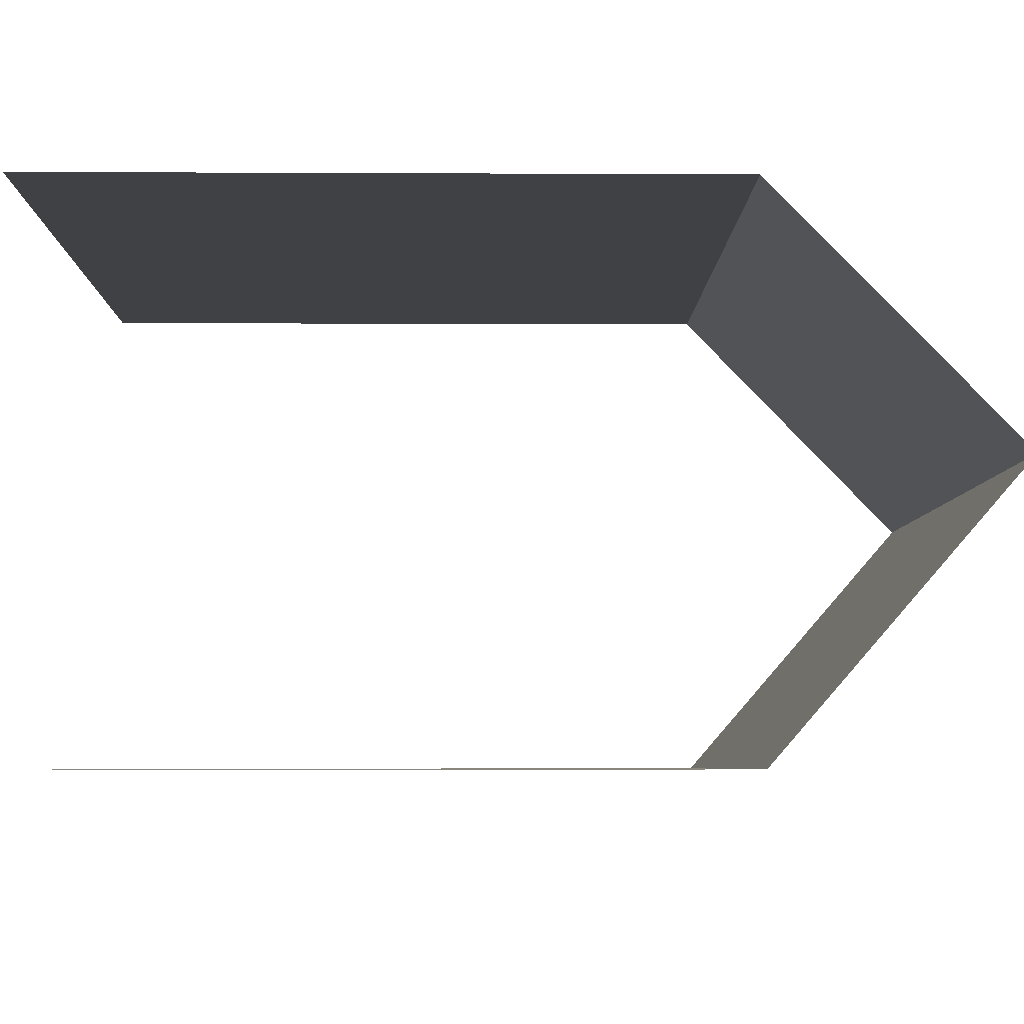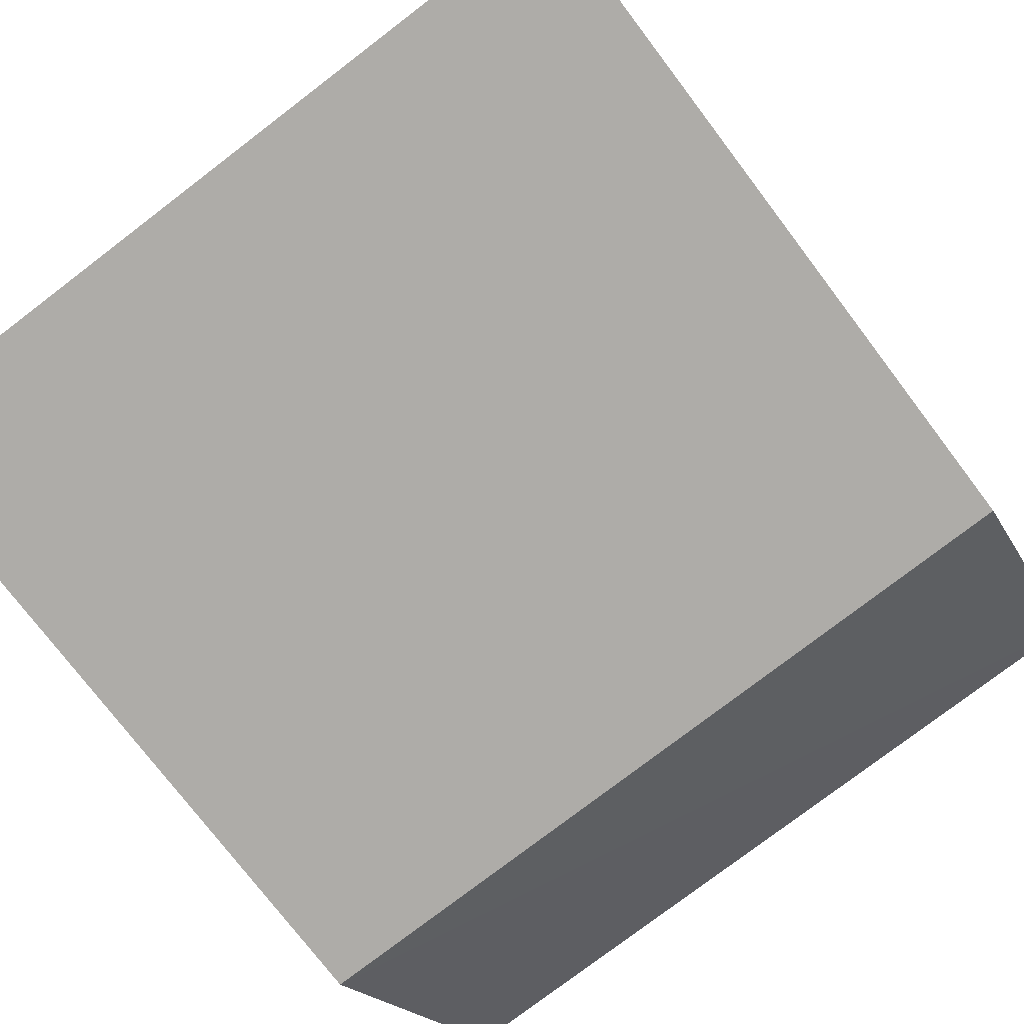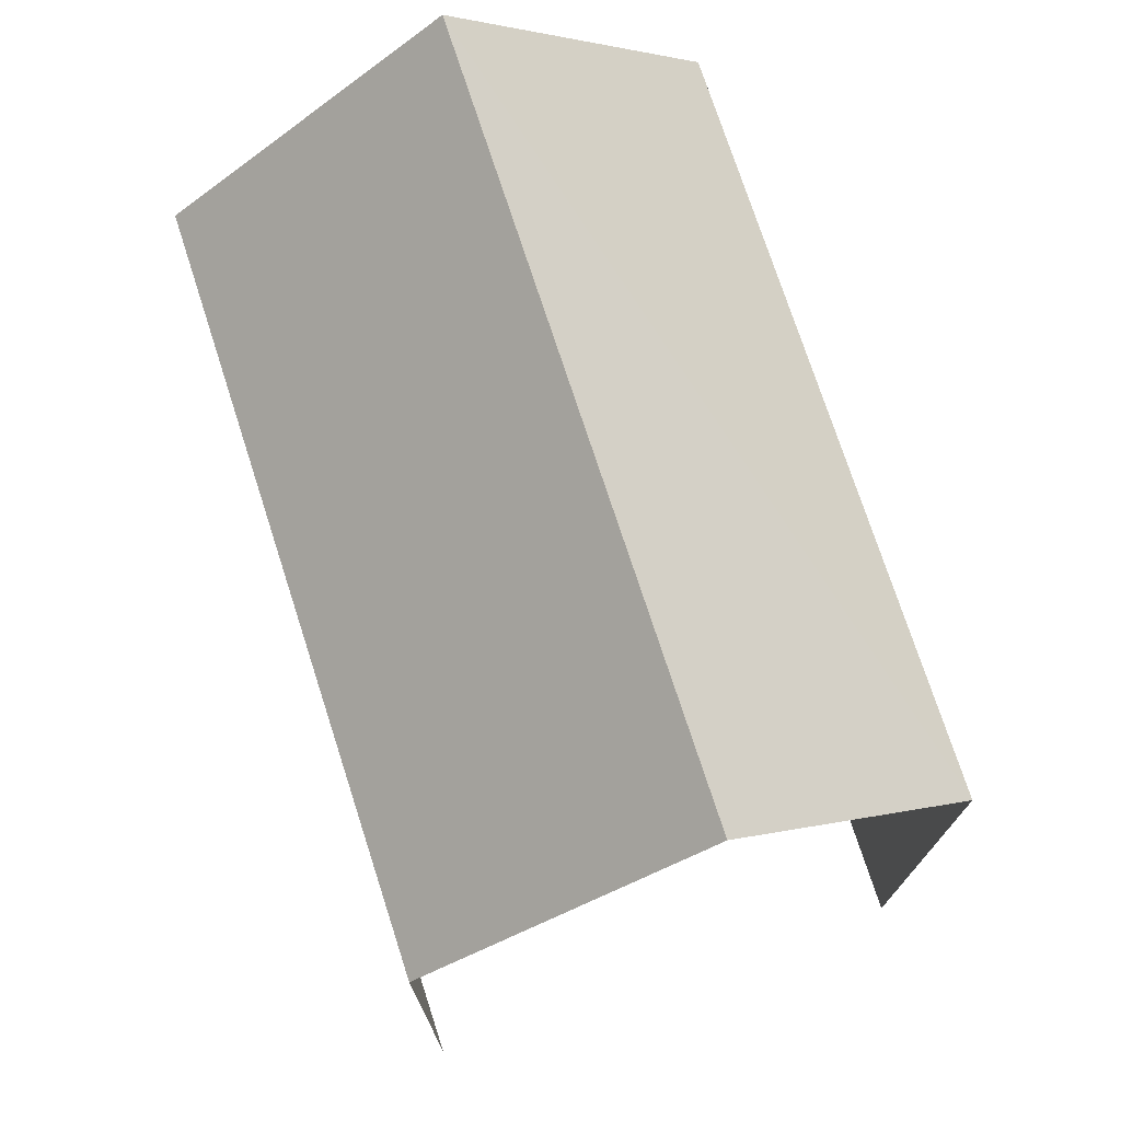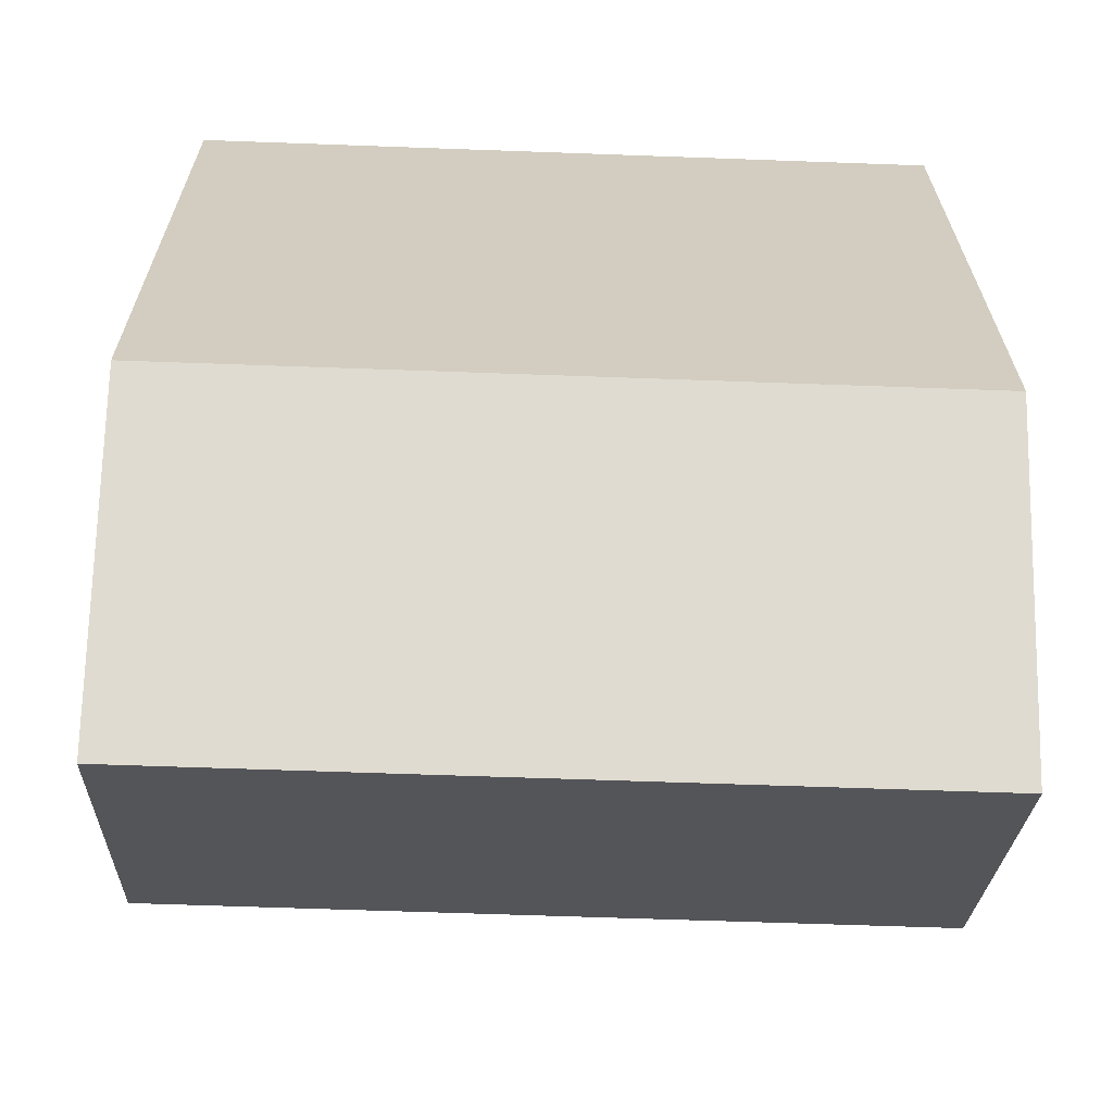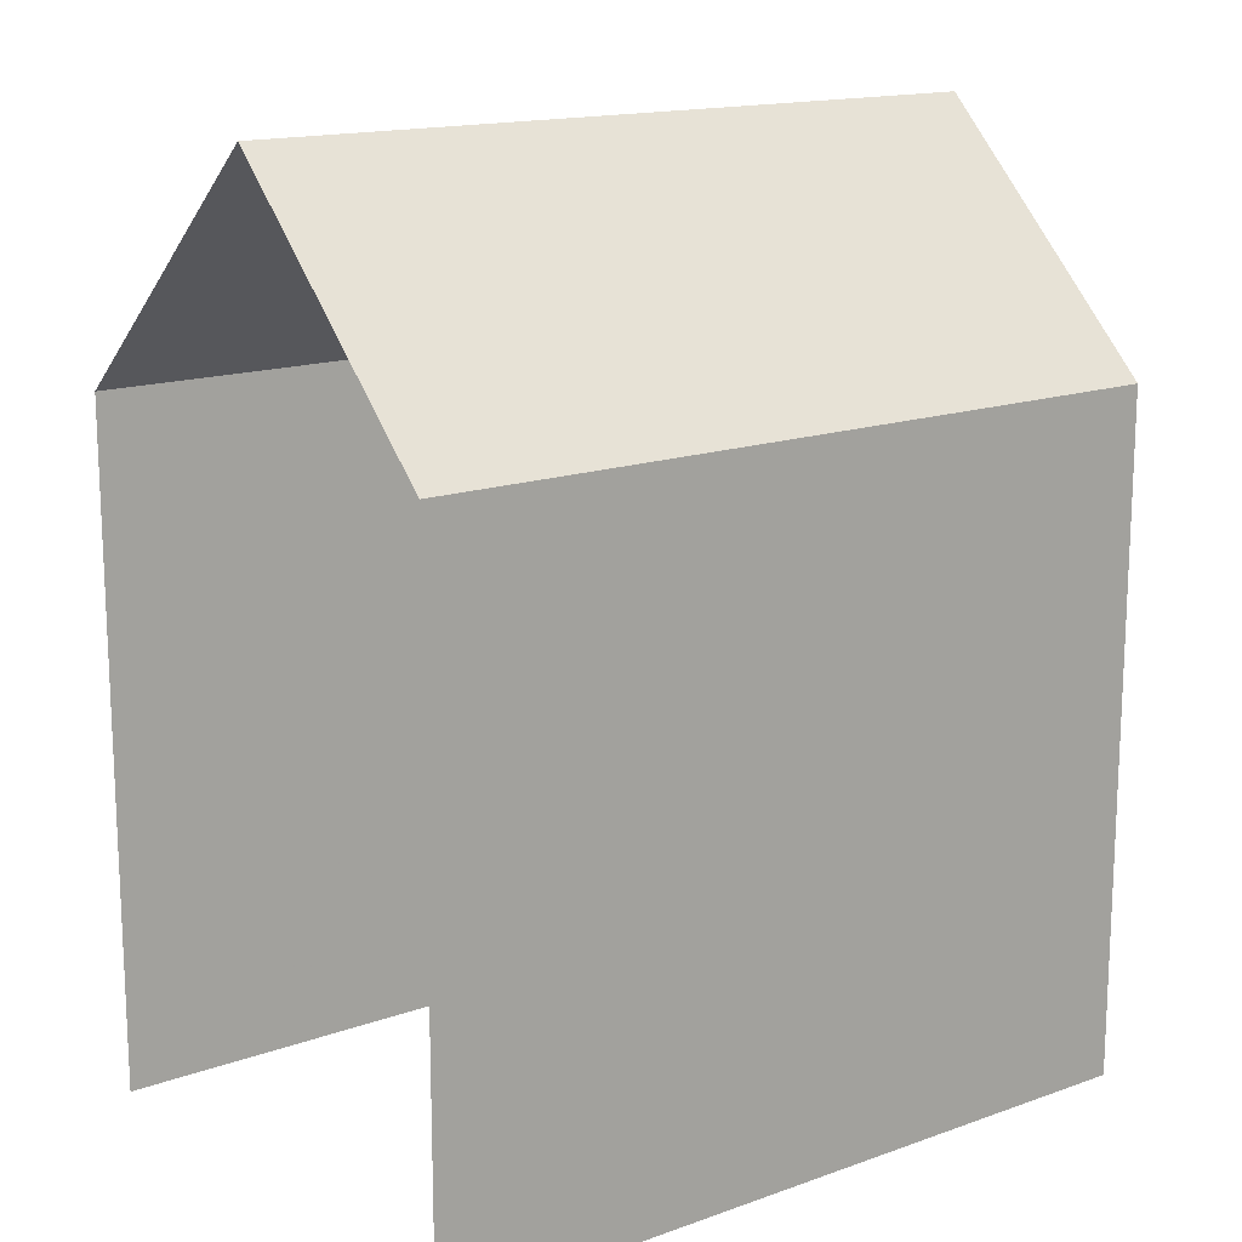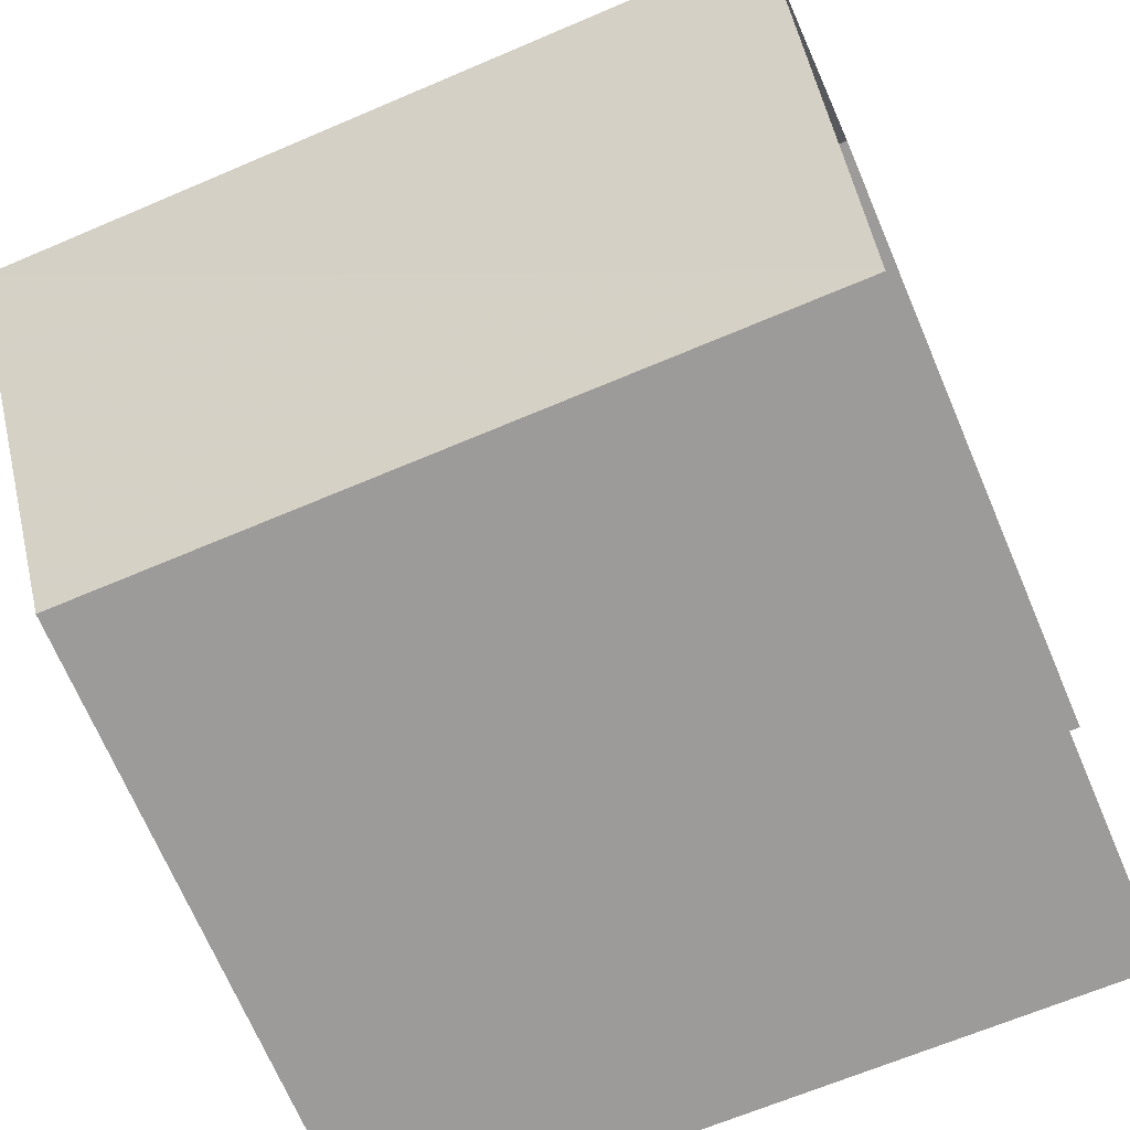
<metadata>
{"format":"obj","ext":"obj","renderer":"f3d","projection":"perspective","resolution":1024,"background":"white","views":[{"elev":-3.6,"azim":-90.9,"up":"+Y"},{"elev":-75.4,"azim":-142.9,"up":"+Y"},{"elev":73.9,"azim":69.9,"up":"+Z"},{"elev":24.4,"azim":-0.2,"up":"+Y"},{"elev":15.5,"azim":141.0,"up":"+Z"},{"elev":-70.9,"azim":23.2,"up":"+Y"}]}
</metadata>
<code>
v -3.736e+05 -1.055e+05 20.83
v -3.736e+05 -1.055e+05 20.83
v -3.736e+05 -1.055e+05 20.83
v -3.736e+05 -1.055e+05 20.83
v -3.736e+05 -1.055e+05 30.21
v -3.736e+05 -1.055e+05 27.73
v -3.736e+05 -1.055e+05 30.21
v -3.736e+05 -1.055e+05 27.73
v -3.736e+05 -1.055e+05 27.73
v -3.736e+05 -1.055e+05 27.73
f 1 2 3
f 1 4 2
f 3 2 6
f 6 9 7
f 6 2 9
f 10 4 8
f 10 8 5
f 4 1 8
f 5 6 7
f 5 8 6
f 9 10 5
f 7 9 5
f 10 2 4
f 10 9 2
f 8 1 3
f 6 8 3

</code>
